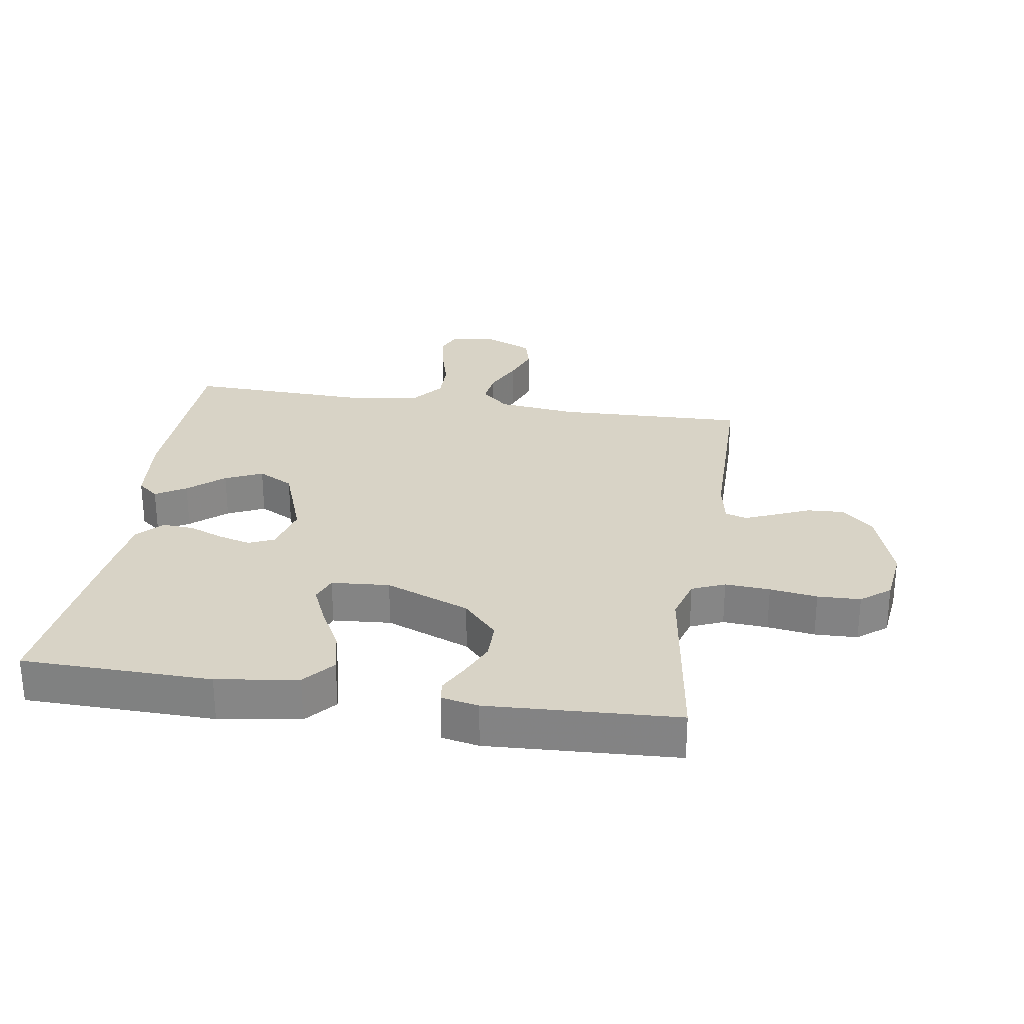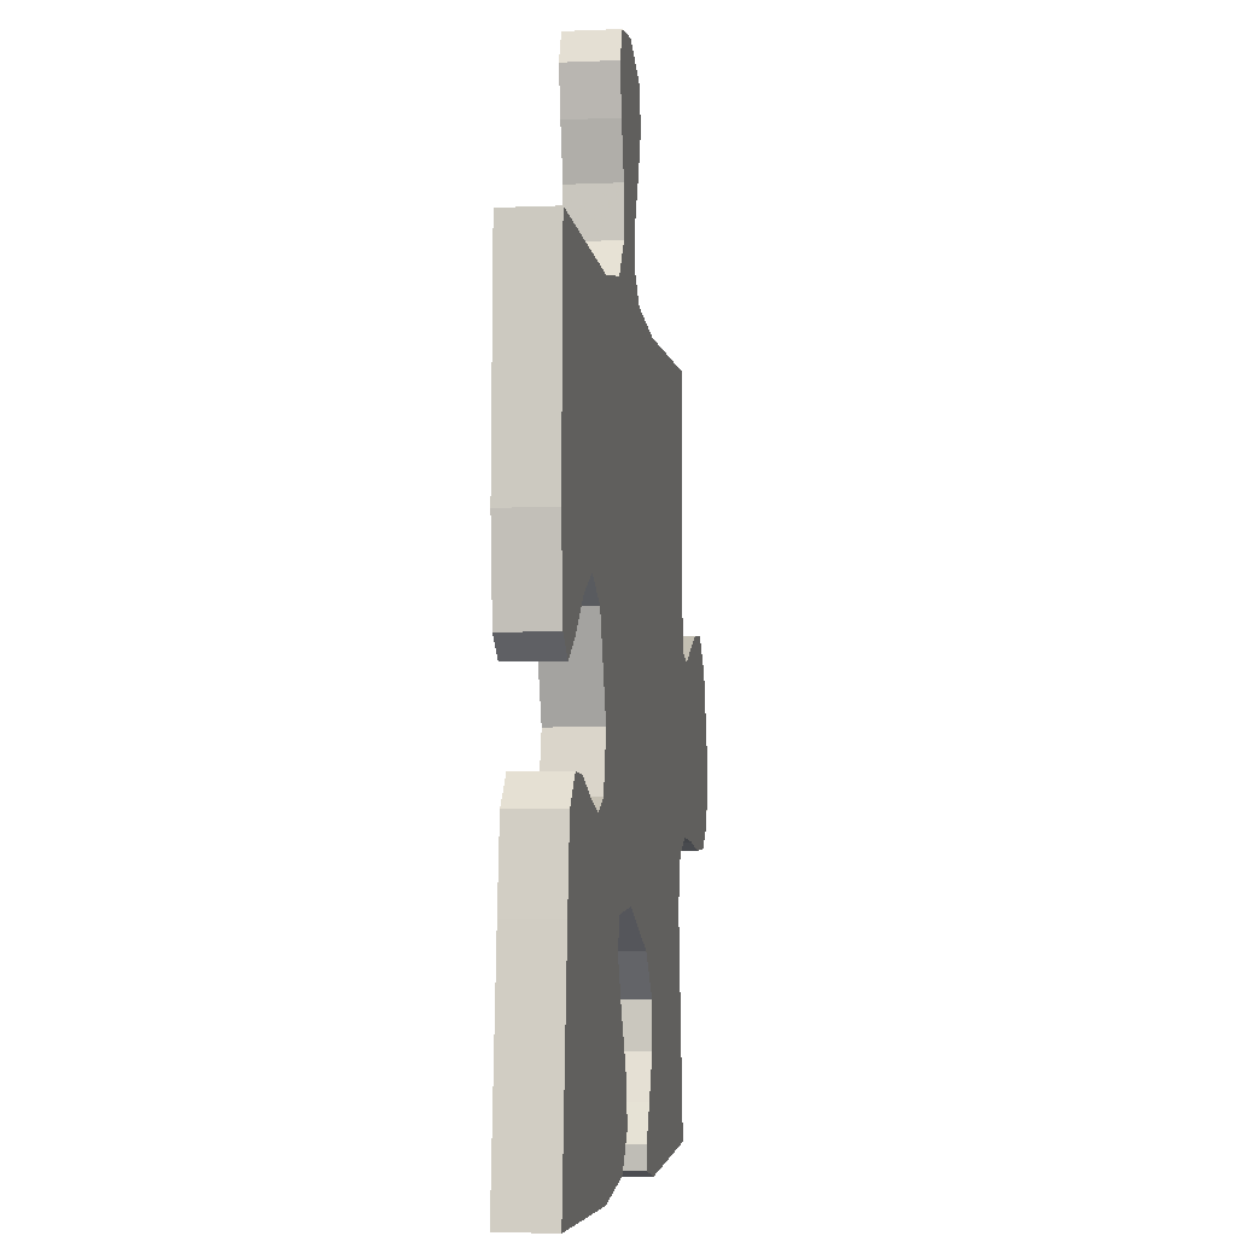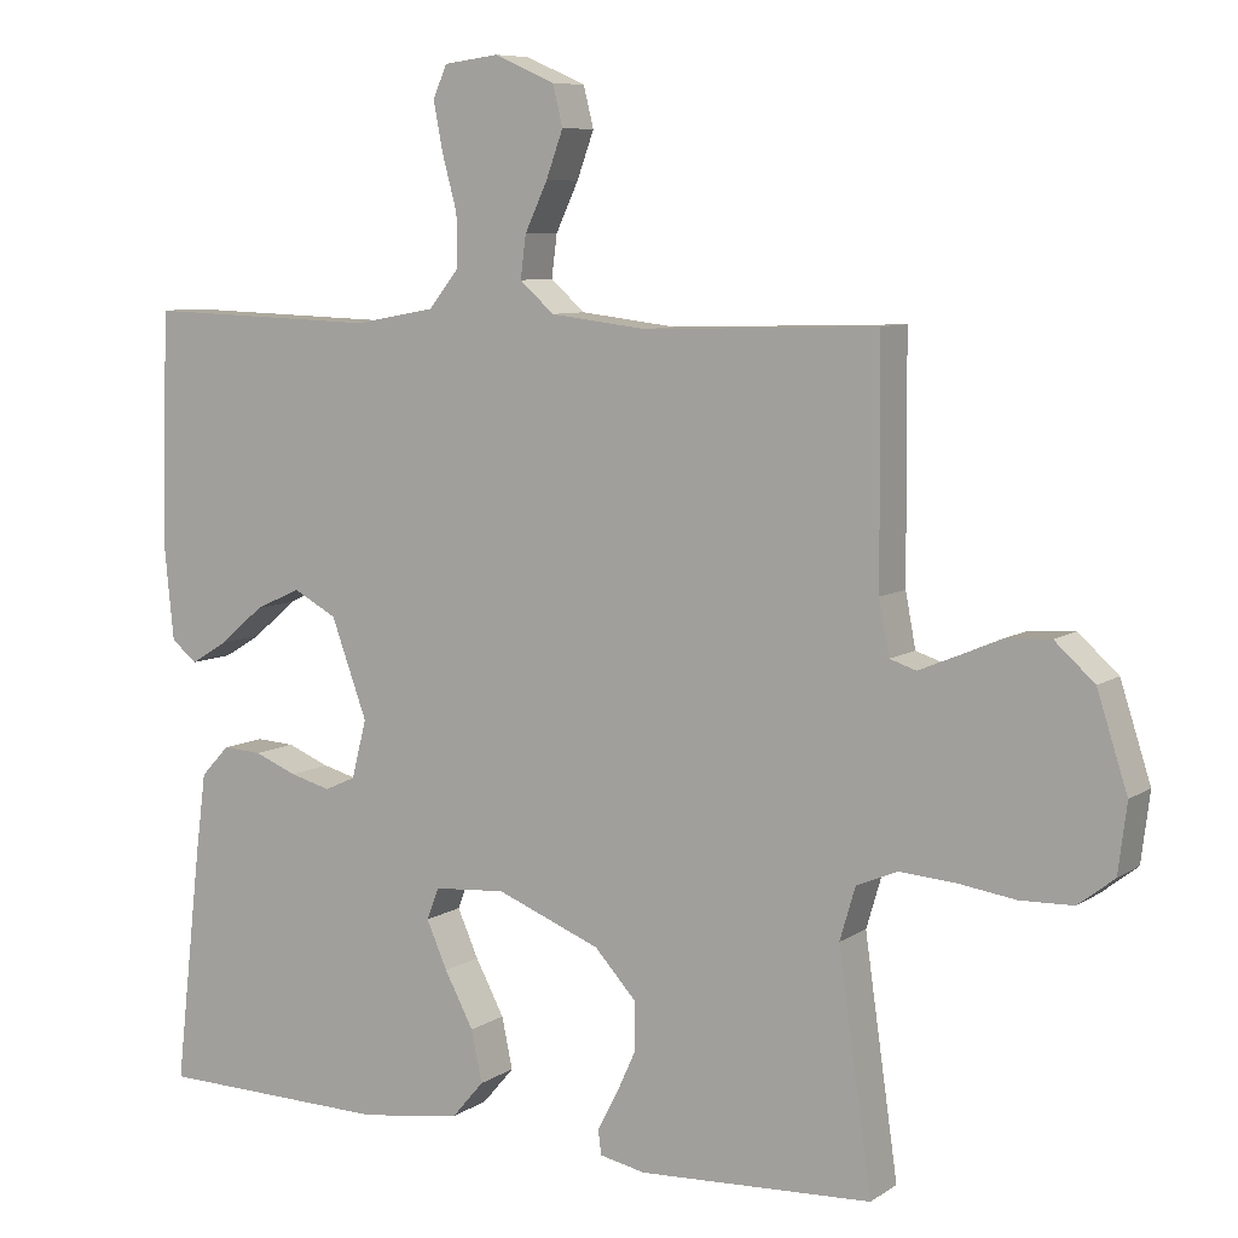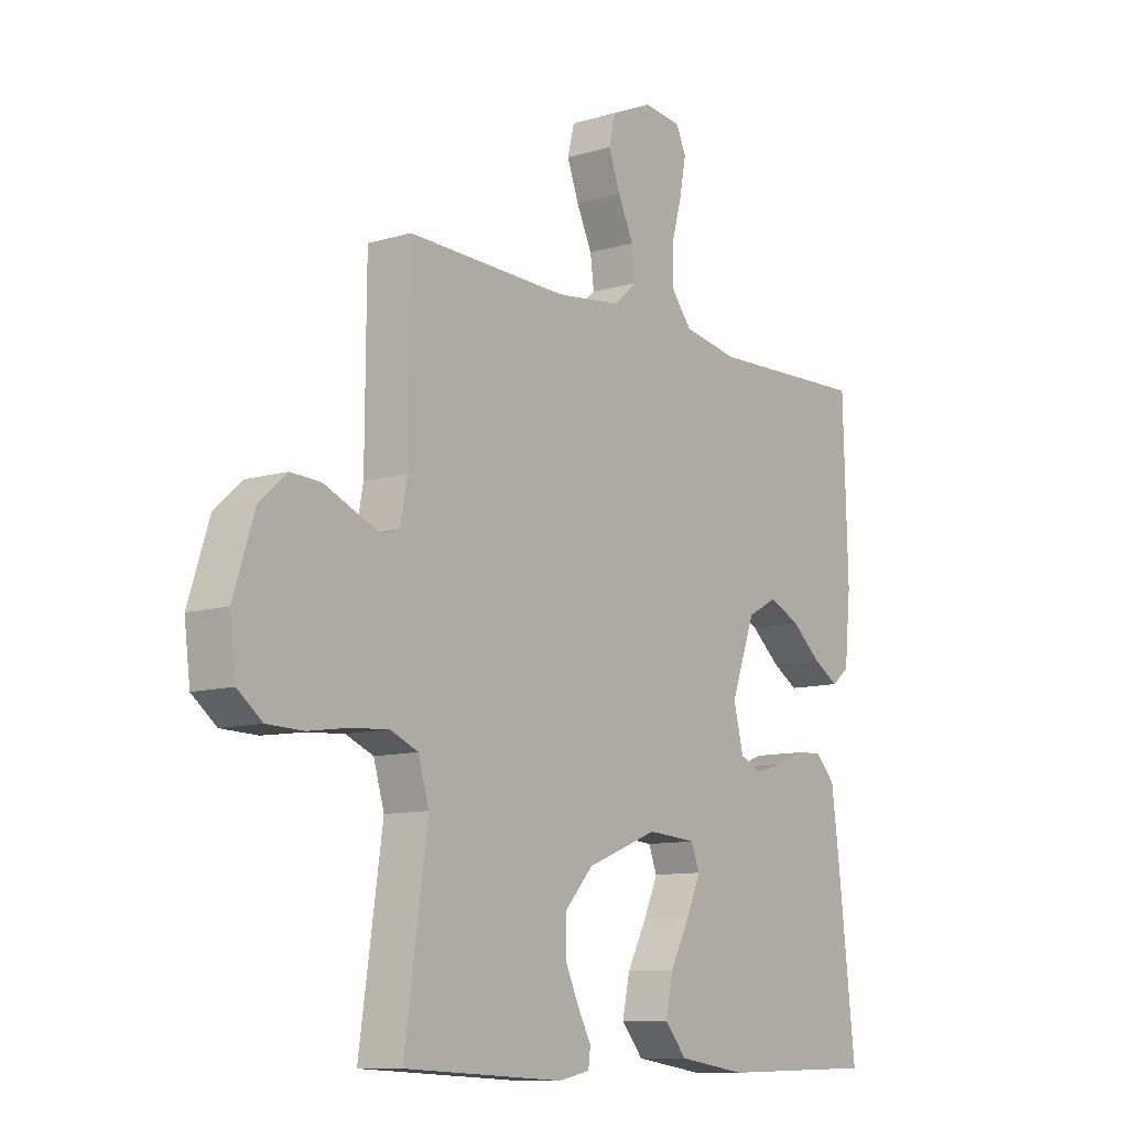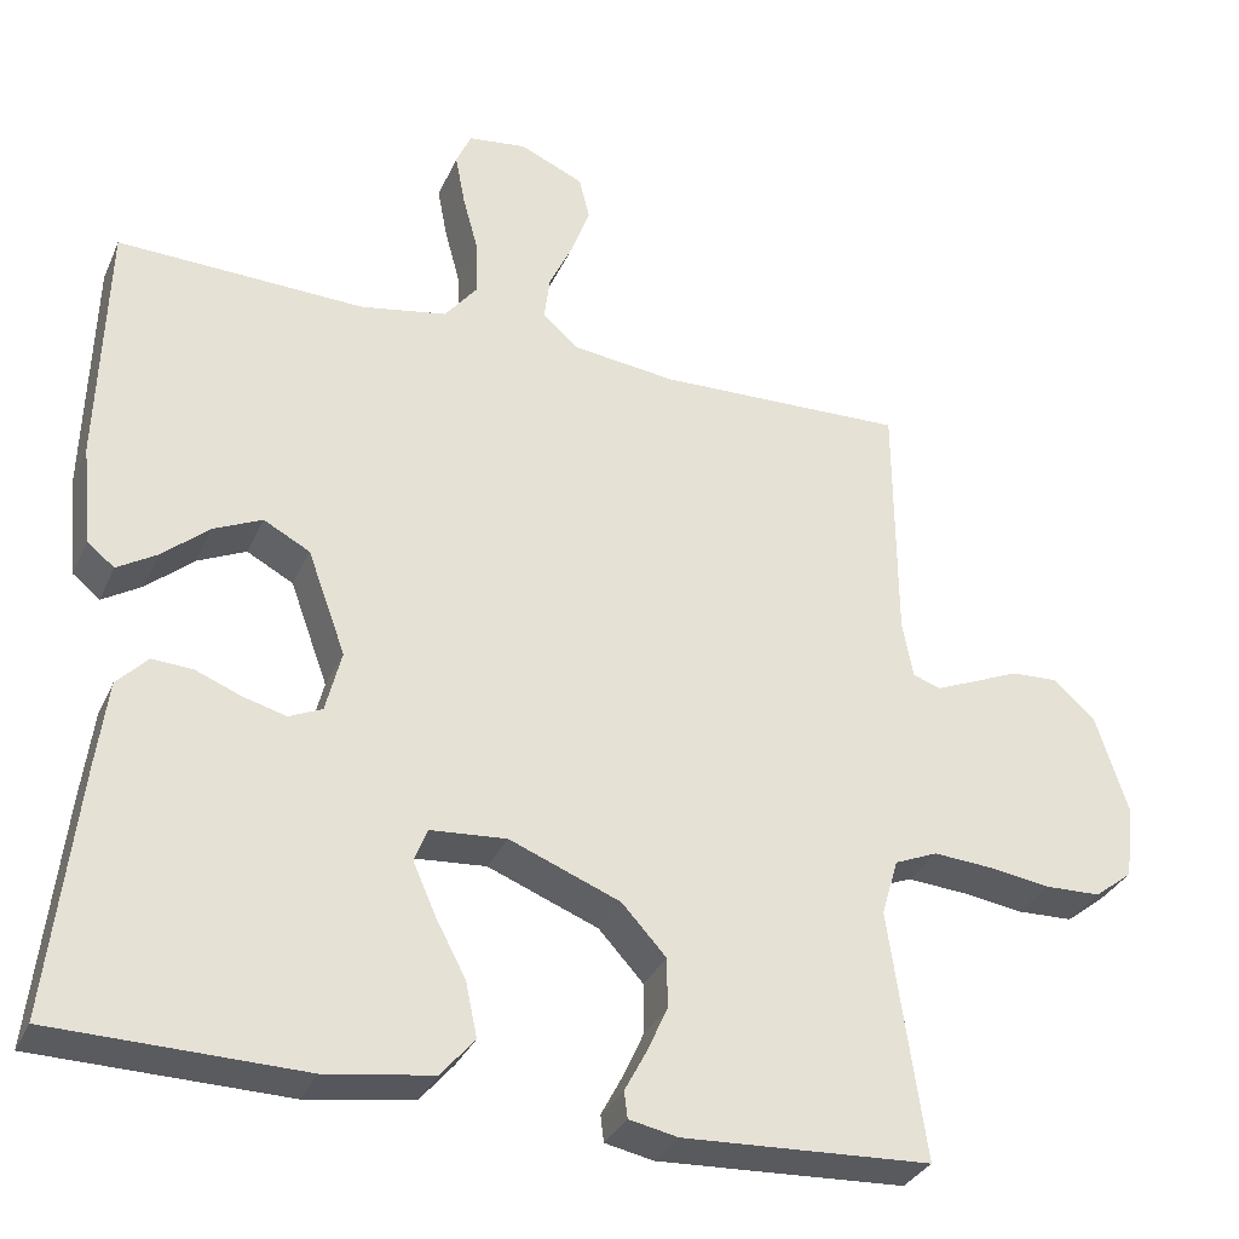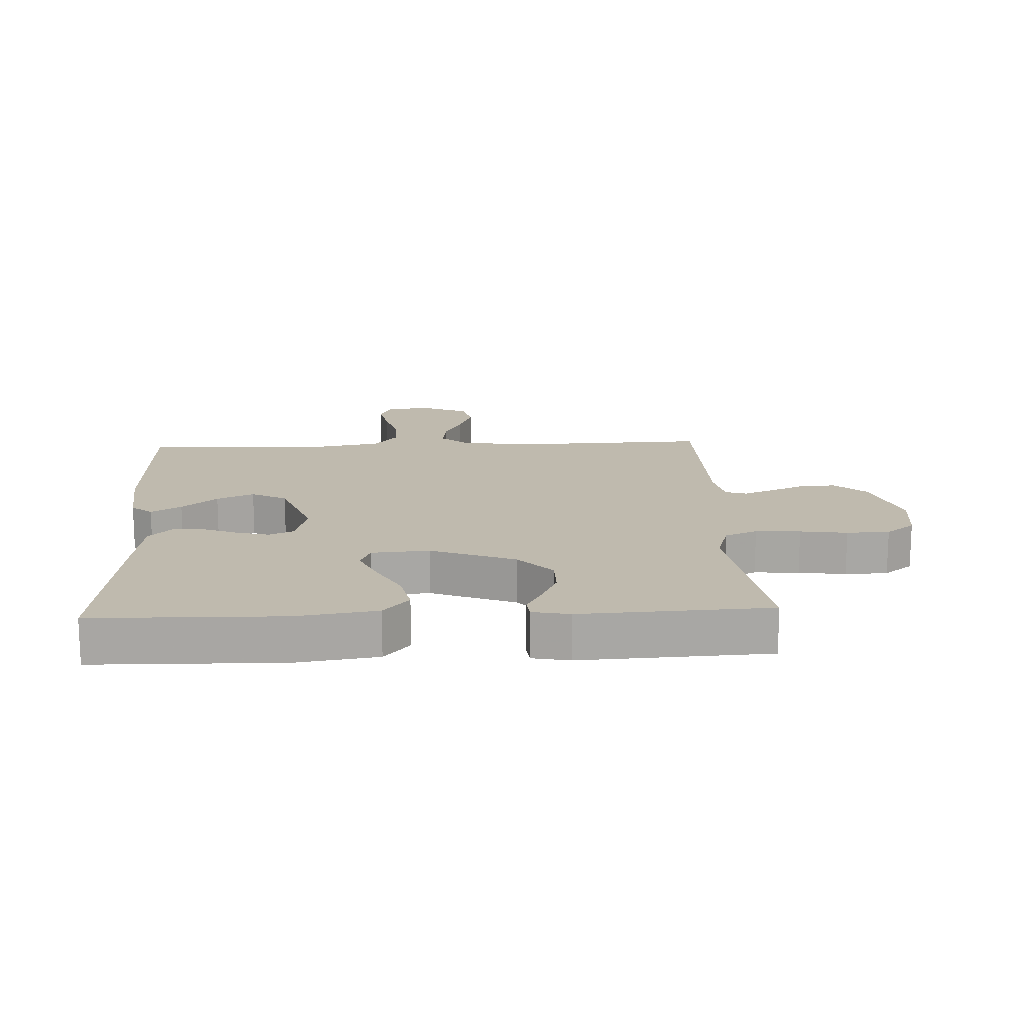
<metadata>
{"format":"obj","ext":"obj","renderer":"f3d","projection":"perspective","resolution":1024,"background":"white","views":[{"elev":28.0,"azim":-171.2,"up":"+Y"},{"elev":-4.8,"azim":97.9,"up":"+Z"},{"elev":7.8,"azim":-149.7,"up":"+Z"},{"elev":-10.3,"azim":-52.9,"up":"+Z"},{"elev":-32.3,"azim":158.6,"up":"+Z"},{"elev":15.8,"azim":177.3,"up":"+Y"}]}
</metadata>
<code>
v -0.5 0.07 0.5
v -0.2 0.07 0.491
v -0.076 0.07 0.506
v -0.032 0.07 0.545
v -0.039 0.07 0.599
v -0.068 0.07 0.661
v -0.09 0.07 0.721
v -0.077 0.07 0.773
v 0 0.07 0.807
v 0.071 0.07 0.798
v 0.089 0.07 0.757
v 0.077 0.07 0.694
v 0.058 0.07 0.624
v 0.057 0.07 0.558
v 0.096 0.07 0.509
v 0.2 0.07 0.49
v 0.5 0.07 0.5
v 0.509 0.07 0.2
v 0.497 0.07 0.079
v 0.464 0.07 0.052
v 0.416 0.07 0.081
v 0.36 0.07 0.129
v 0.301 0.07 0.156
v 0.245 0.07 0.126
v 0.199 0.07 0
v 0.218 0.07 -0.075
v 0.258 0.07 -0.093
v 0.31 0.07 -0.079
v 0.365 0.07 -0.057
v 0.415 0.07 -0.054
v 0.452 0.07 -0.093
v 0.466 0.07 -0.2
v 0.5 0.07 -0.5
v 0.2 0.07 -0.506
v 0.071 0.07 -0.487
v 0.03 0.07 -0.439
v 0.044 0.07 -0.373
v 0.081 0.07 -0.303
v 0.108 0.07 -0.242
v 0.092 0.07 -0.201
v 0 0.07 -0.194
v -0.134 0.07 -0.247
v -0.188 0.07 -0.306
v -0.188 0.07 -0.367
v -0.162 0.07 -0.424
v -0.137 0.07 -0.471
v -0.141 0.07 -0.503
v -0.2 0.07 -0.515
v -0.5 0.07 -0.5
v -0.457 0.07 -0.2
v -0.477 0.07 -0.132
v -0.529 0.07 -0.11
v -0.6 0.07 -0.115
v -0.675 0.07 -0.126
v -0.743 0.07 -0.124
v -0.789 0.07 -0.088
v -0.8 0.07 0
v -0.761 0.07 0.121
v -0.71 0.07 0.167
v -0.653 0.07 0.164
v -0.597 0.07 0.14
v -0.549 0.07 0.12
v -0.515 0.07 0.131
v -0.502 0.07 0.2
v -0.5 0 0.5
v -0.2 0 0.491
v -0.076 0 0.506
v -0.032 0 0.545
v -0.039 0 0.599
v -0.068 0 0.661
v -0.09 0 0.721
v -0.077 0 0.773
v 0 0 0.807
v 0.071 0 0.798
v 0.089 0 0.757
v 0.077 0 0.694
v 0.058 0 0.624
v 0.057 0 0.558
v 0.096 0 0.509
v 0.2 0 0.49
v 0.5 0 0.5
v 0.509 0 0.2
v 0.497 0 0.079
v 0.464 0 0.052
v 0.416 0 0.081
v 0.36 0 0.129
v 0.301 0 0.156
v 0.245 0 0.126
v 0.199 0 0
v 0.218 0 -0.075
v 0.258 0 -0.093
v 0.31 0 -0.079
v 0.365 0 -0.057
v 0.415 0 -0.054
v 0.452 0 -0.093
v 0.466 0 -0.2
v 0.5 0 -0.5
v 0.2 0 -0.506
v 0.071 0 -0.487
v 0.03 0 -0.439
v 0.044 0 -0.373
v 0.081 0 -0.303
v 0.108 0 -0.242
v 0.092 0 -0.201
v 0 0 -0.194
v -0.134 0 -0.247
v -0.188 0 -0.306
v -0.188 0 -0.367
v -0.162 0 -0.424
v -0.137 0 -0.471
v -0.141 0 -0.503
v -0.2 0 -0.515
v -0.5 0 -0.5
v -0.457 0 -0.2
v -0.477 0 -0.132
v -0.529 0 -0.11
v -0.6 0 -0.115
v -0.675 0 -0.126
v -0.743 0 -0.124
v -0.789 0 -0.088
v -0.8 0 0
v -0.761 0 0.121
v -0.71 0 0.167
v -0.653 0 0.164
v -0.597 0 0.14
v -0.549 0 0.12
v -0.515 0 0.131
v -0.502 0 0.2
f 58 59 60 61
f 58 61 62
f 57 58 62
f 56 57 62 63
f 53 54 55 56
f 52 53 56 63
f 47 48 49 50
f 45 46 47 50
f 44 45 50 51
f 43 44 51
f 42 43 51
f 41 42 51 52
f 35 36 37 38
f 35 38 39
f 34 35 39
f 33 34 39
f 32 33 39 40
f 28 29 30 31
f 27 28 31 32
f 26 27 32 40
f 19 20 21 22
f 19 22 23
f 16 17 18 19
f 15 16 19 23
f 14 15 23 24
f 10 11 12 13
f 8 9 10 13
f 8 13 14
f 5 6 7 8
f 5 8 14 24
f 64 1 2
f 64 2 3
f 63 64 3
f 52 63 3
f 41 52 3 4
f 25 26 40 41
f 25 41 4
f 4 5 24 25
f 125 124 123 122
f 126 125 122
f 126 122 121
f 127 126 121 120
f 120 119 118 117
f 127 120 117 116
f 114 113 112 111
f 114 111 110 109
f 115 114 109 108
f 115 108 107
f 115 107 106
f 116 115 106 105
f 102 101 100 99
f 103 102 99
f 103 99 98
f 103 98 97
f 104 103 97 96
f 95 94 93 92
f 96 95 92 91
f 104 96 91 90
f 86 85 84 83
f 87 86 83
f 83 82 81 80
f 87 83 80 79
f 88 87 79 78
f 77 76 75 74
f 77 74 73 72
f 78 77 72
f 72 71 70 69
f 88 78 72 69
f 66 65 128
f 67 66 128
f 67 128 127
f 67 127 116
f 68 67 116 105
f 105 104 90 89
f 68 105 89
f 89 88 69 68
f 1 65 66 2
f 2 66 67 3
f 3 67 68 4
f 4 68 69 5
f 5 69 70 6
f 6 70 71 7
f 7 71 72 8
f 8 72 73 9
f 9 73 74 10
f 10 74 75 11
f 11 75 76 12
f 12 76 77 13
f 13 77 78 14
f 14 78 79 15
f 15 79 80 16
f 16 80 81 17
f 17 81 82 18
f 18 82 83 19
f 19 83 84 20
f 20 84 85 21
f 21 85 86 22
f 22 86 87 23
f 23 87 88 24
f 24 88 89 25
f 25 89 90 26
f 26 90 91 27
f 27 91 92 28
f 28 92 93 29
f 29 93 94 30
f 30 94 95 31
f 31 95 96 32
f 32 96 97 33
f 33 97 98 34
f 34 98 99 35
f 35 99 100 36
f 36 100 101 37
f 37 101 102 38
f 38 102 103 39
f 39 103 104 40
f 40 104 105 41
f 41 105 106 42
f 42 106 107 43
f 43 107 108 44
f 44 108 109 45
f 45 109 110 46
f 46 110 111 47
f 47 111 112 48
f 48 112 113 49
f 49 113 114 50
f 50 114 115 51
f 51 115 116 52
f 52 116 117 53
f 53 117 118 54
f 54 118 119 55
f 55 119 120 56
f 56 120 121 57
f 57 121 122 58
f 58 122 123 59
f 59 123 124 60
f 60 124 125 61
f 61 125 126 62
f 62 126 127 63
f 63 127 128 64
f 64 128 65 1

</code>
